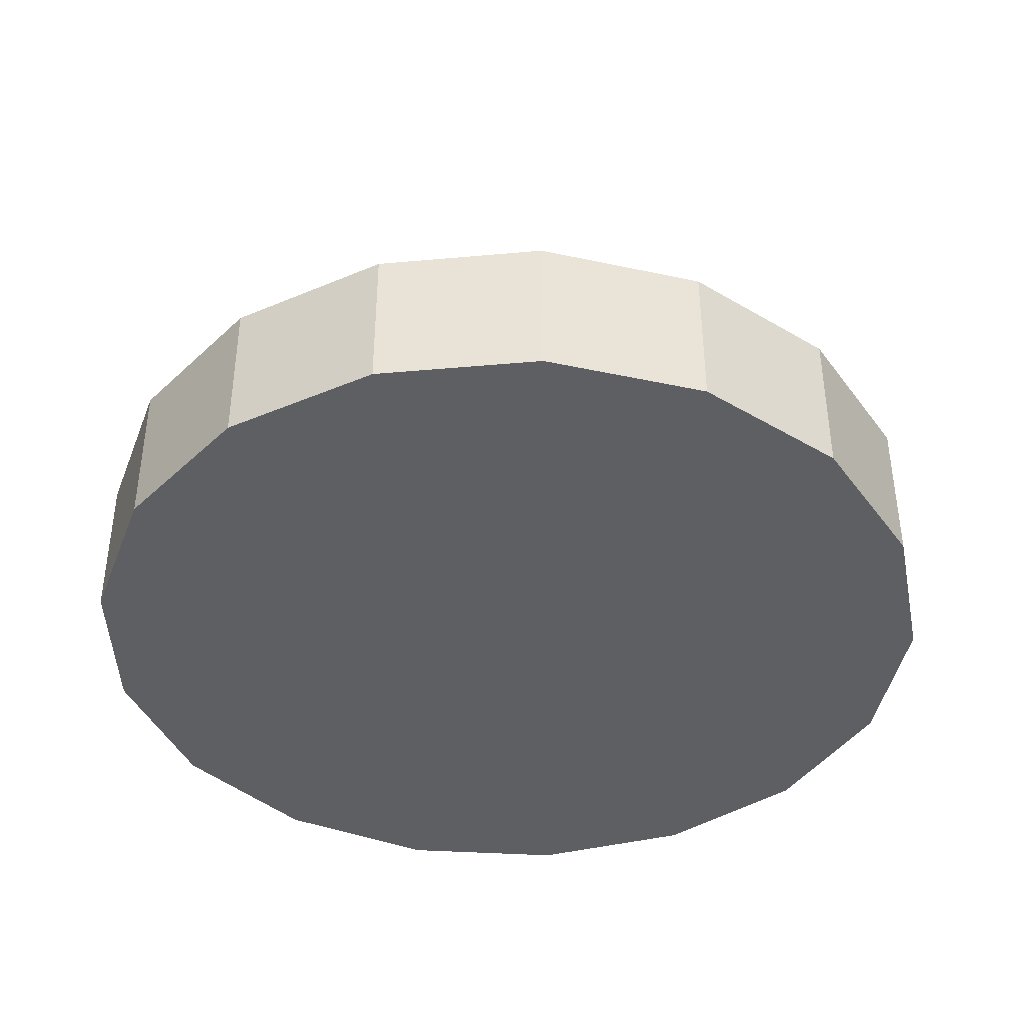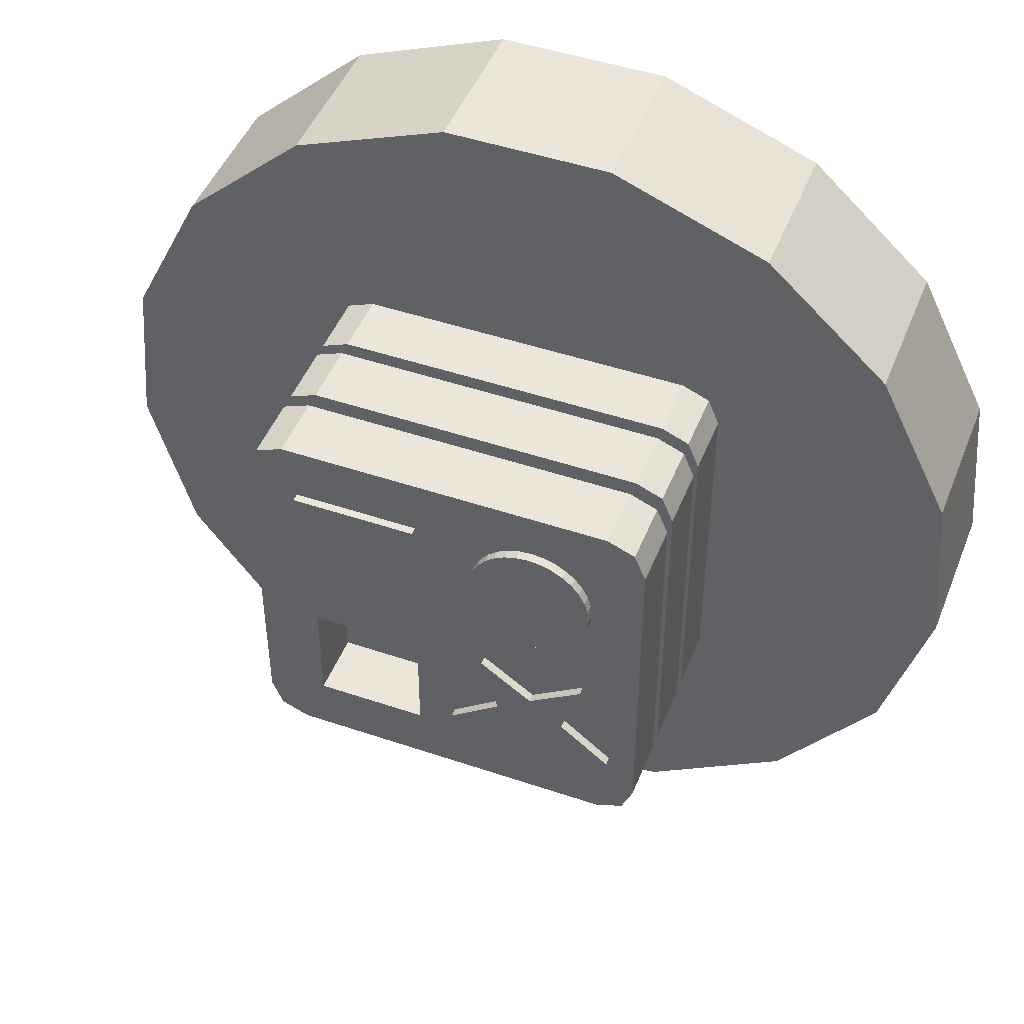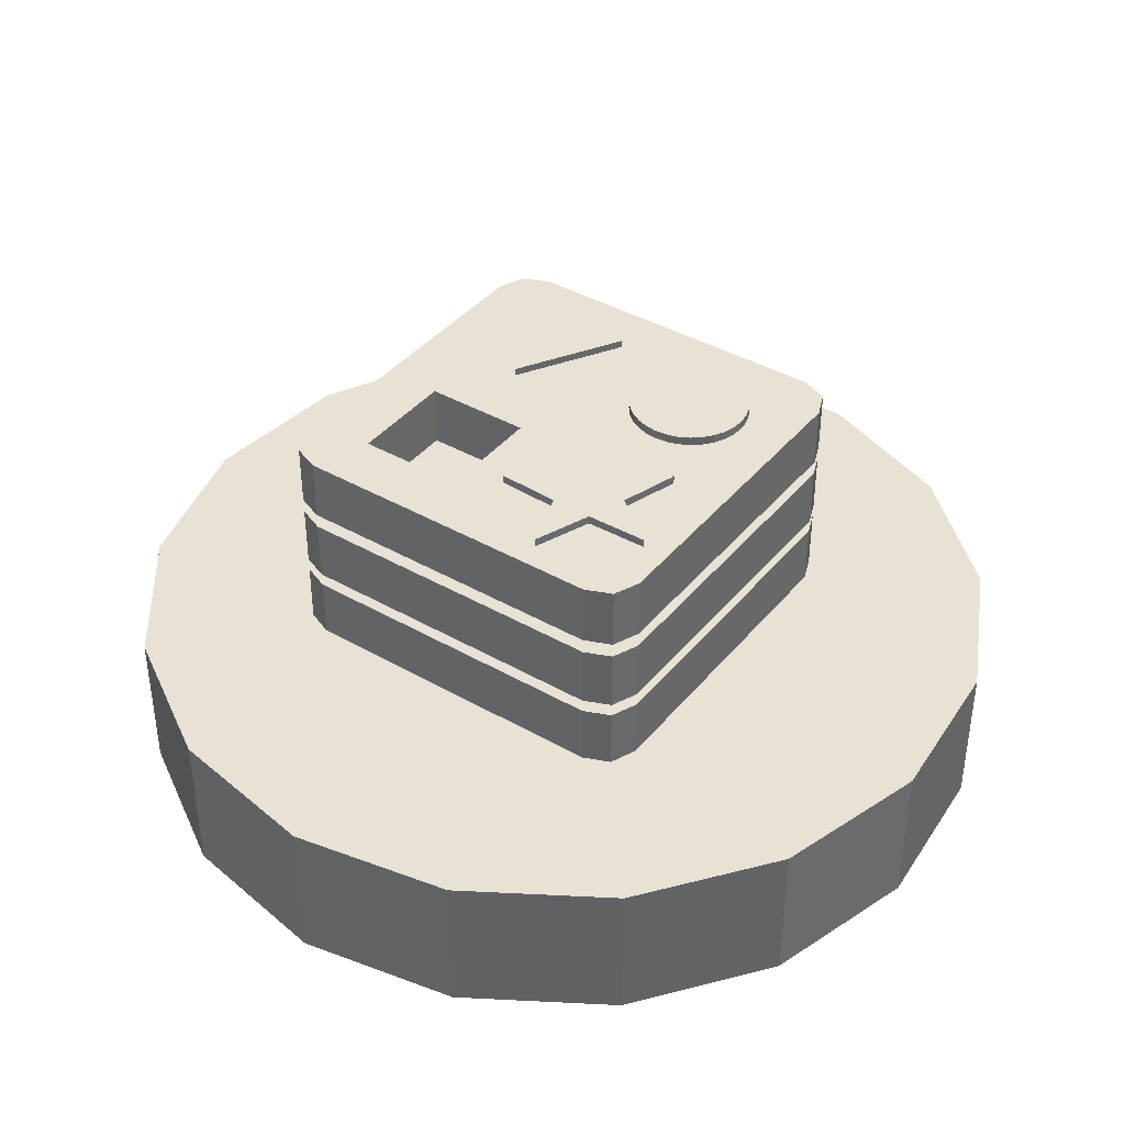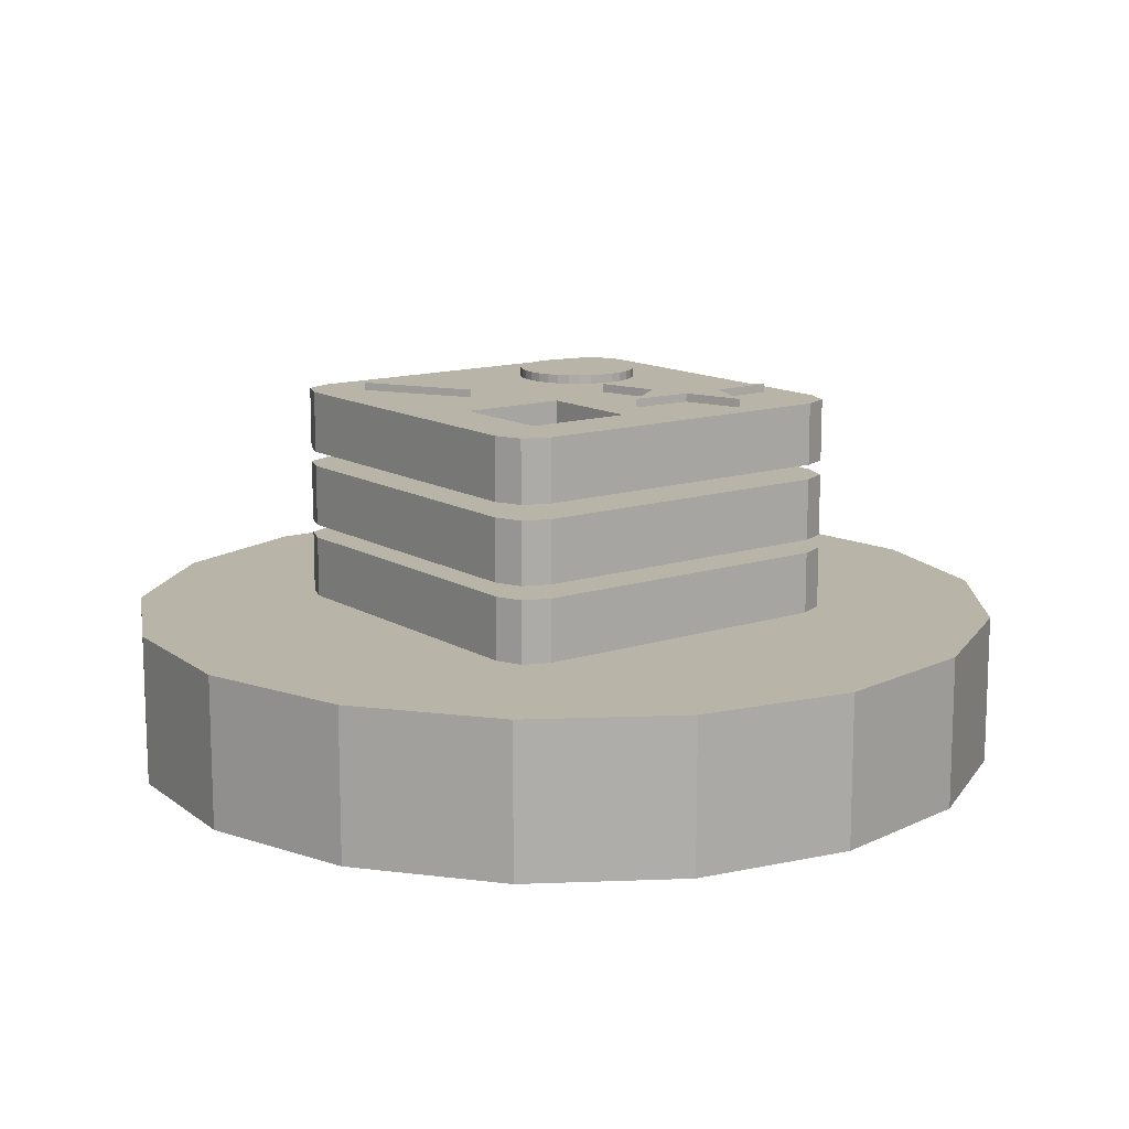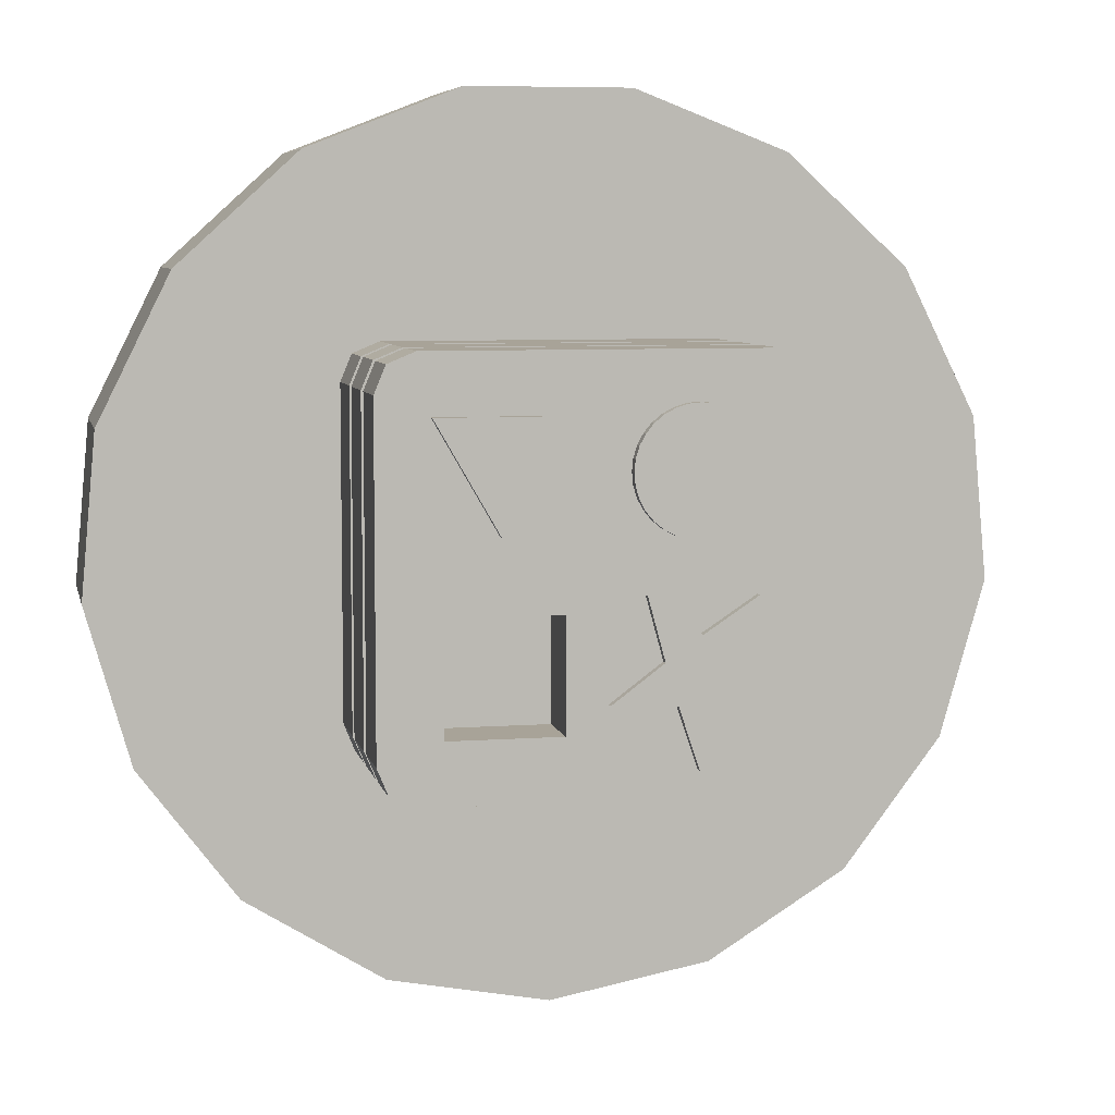
<metadata>
{"format":"obj","ext":"obj","renderer":"f3d","projection":"perspective","resolution":1024,"background":"white","views":[{"elev":-40.4,"azim":91.0,"up":"+Y"},{"elev":46.9,"azim":-158.9,"up":"+Z"},{"elev":40.0,"azim":-144.7,"up":"+Y"},{"elev":13.1,"azim":143.2,"up":"+Y"},{"elev":6.9,"azim":167.9,"up":"+Z"}]}
</metadata>
<code>
o Circle_Circle.001
v 0 0 0
v 0 0 -0.65
v -0.2348 0 -0.6061
v -0.4379 0 -0.4804
v -0.5819 0 -0.2897
v -0.6472 0 -0.05997
v -0.6252 0 0.1779
v -0.5187 0 0.3917
v -0.3422 0 0.5526
v -0.1194 0 0.6389
v 0.1194 0 0.6389
v 0.3422 0 0.5526
v 0.5187 0 0.3917
v 0.6252 0 0.1779
v 0.6472 0 -0.05997
v 0.5819 0 -0.2897
v 0.4379 0 -0.4804
v 0.2348 0 -0.6061
v 0 0.223 0
v 0 0.223 -0.65
v -0.2348 0.223 -0.6061
v -0.4379 0.223 -0.4804
v -0.5819 0.223 -0.2897
v -0.6472 0.223 -0.05997
v -0.6252 0.223 0.1779
v -0.5187 0.223 0.3917
v -0.3422 0.223 0.5526
v -0.1194 0.223 0.6389
v 0.1194 0.223 0.6389
v 0.3422 0.223 0.5526
v 0.5187 0.223 0.3917
v 0.6252 0.223 0.1779
v 0.6472 0.223 -0.05997
v 0.5819 0.223 -0.2897
v 0.4379 0.223 -0.4804
v 0.2348 0.223 -0.6061
f 1 3 2
f 1 4 3
f 1 5 4
f 1 6 5
f 1 7 6
f 1 8 7
f 1 9 8
f 1 10 9
f 1 11 10
f 1 12 11
f 1 13 12
f 1 14 13
f 1 15 14
f 1 16 15
f 1 17 16
f 1 18 17
f 1 2 18
f 19 20 21
f 19 21 22
f 19 22 23
f 19 23 24
f 19 24 25
f 19 25 26
f 19 26 27
f 19 27 28
f 19 28 29
f 19 29 30
f 19 30 31
f 19 31 32
f 19 32 33
f 19 33 34
f 19 34 35
f 19 35 36
f 19 36 20
f 9 26 8
f 13 30 12
f 17 34 16
f 6 23 5
f 3 20 2
f 10 27 9
f 14 31 13
f 18 35 17
f 7 24 6
f 11 28 10
f 15 32 14
f 4 21 3
f 2 36 18
f 8 25 7
f 12 29 11
f 16 33 15
f 5 22 4
f 9 27 26
f 13 31 30
f 17 35 34
f 6 24 23
f 3 21 20
f 10 28 27
f 14 32 31
f 18 36 35
f 7 25 24
f 11 29 28
f 15 33 32
f 4 22 21
f 2 20 36
f 8 26 25
f 12 30 29
f 16 34 33
f 5 23 22
o Cube_Cube.005
v -0.2374 0.2237 0.2925
v -0.2925 0.2237 0.2374
v -0.2764 0.2237 0.2764
v -0.2925 0.3156 0.2374
v -0.2374 0.3156 0.2925
v -0.2764 0.3156 0.2764
v -0.2925 0.2237 -0.2374
v -0.2374 0.2237 -0.2925
v -0.2764 0.2237 -0.2764
v -0.2374 0.3156 -0.2925
v -0.2925 0.3156 -0.2374
v -0.2764 0.3156 -0.2764
v 0.2925 0.2237 0.2374
v 0.2374 0.2237 0.2925
v 0.2764 0.2237 0.2764
v 0.2374 0.3156 0.2925
v 0.2925 0.3156 0.2374
v 0.2764 0.3156 0.2764
v 0.2374 0.2237 -0.2925
v 0.2925 0.2237 -0.2374
v 0.2764 0.2237 -0.2764
v 0.2925 0.3156 -0.2374
v 0.2374 0.3156 -0.2925
v 0.2764 0.3156 -0.2764
f 52 37 50
f 58 49 56
f 41 53 46
f 40 43 38
f 46 55 44
f 41 39 37
f 42 38 39
f 44 48 46
f 45 47 48
f 56 60 58
f 57 59 60
f 50 54 52
f 51 53 54
f 50 38 55
f 52 41 37
f 58 53 49
f 53 58 59
f 58 60 59
f 59 46 53
f 46 48 47
f 47 40 41
f 40 42 41
f 41 52 53
f 52 54 53
f 46 47 41
f 40 47 43
f 46 59 55
f 41 42 39
f 42 40 38
f 44 45 48
f 45 43 47
f 56 57 60
f 57 55 59
f 50 51 54
f 51 49 53
f 38 43 44
f 43 45 44
f 44 55 38
f 55 57 56
f 56 49 50
f 49 51 50
f 50 37 38
f 37 39 38
f 55 56 50
o Cube.001_Cube.006
v -0.2374 0.3356 0.2925
v -0.2925 0.3356 0.2374
v -0.2764 0.3356 0.2764
v -0.2925 0.4275 0.2374
v -0.2374 0.4275 0.2925
v -0.2764 0.4275 0.2764
v -0.2925 0.3356 -0.2374
v -0.2374 0.3356 -0.2925
v -0.2764 0.3356 -0.2764
v -0.2374 0.4275 -0.2925
v -0.2925 0.4275 -0.2374
v -0.2764 0.4275 -0.2764
v 0.2925 0.3356 0.2374
v 0.2374 0.3356 0.2925
v 0.2764 0.3356 0.2764
v 0.2374 0.4275 0.2925
v 0.2925 0.4275 0.2374
v 0.2764 0.4275 0.2764
v 0.2374 0.3356 -0.2925
v 0.2925 0.3356 -0.2374
v 0.2764 0.3356 -0.2764
v 0.2925 0.4275 -0.2374
v 0.2374 0.4275 -0.2925
v 0.2764 0.4275 -0.2764
f 76 61 74
f 82 73 80
f 65 77 70
f 64 67 62
f 70 79 68
f 65 63 61
f 66 62 63
f 68 72 70
f 69 71 72
f 80 84 82
f 81 83 84
f 74 78 76
f 75 77 78
f 74 62 79
f 76 65 61
f 82 77 73
f 77 82 83
f 82 84 83
f 83 70 77
f 70 72 71
f 71 64 65
f 64 66 65
f 65 76 77
f 76 78 77
f 70 71 65
f 64 71 67
f 70 83 79
f 65 66 63
f 66 64 62
f 68 69 72
f 69 67 71
f 80 81 84
f 81 79 83
f 74 75 78
f 75 73 77
f 62 67 68
f 67 69 68
f 68 79 62
f 79 81 80
f 80 73 74
f 73 75 74
f 74 61 62
f 61 63 62
f 79 80 74
o Cylinder
v -0.1301 0.4659 0.04626
v -0.1301 0.5545 0.04626
v -0.1127 0.4659 0.04797
v -0.1127 0.5545 0.04797
v -0.09598 0.4659 0.05304
v -0.09598 0.5545 0.05304
v -0.08057 0.4659 0.06128
v -0.08057 0.5545 0.06128
v -0.06707 0.4659 0.07236
v -0.06707 0.5545 0.07236
v -0.05598 0.4659 0.08587
v -0.05598 0.5545 0.08587
v -0.04775 0.4659 0.1013
v -0.04775 0.5545 0.1013
v -0.04268 0.4659 0.118
v -0.04268 0.5545 0.118
v -0.04097 0.4659 0.1354
v -0.04097 0.5545 0.1354
v -0.04268 0.4659 0.1528
v -0.04268 0.5545 0.1528
v -0.04775 0.4659 0.1695
v -0.04775 0.5545 0.1695
v -0.05598 0.4659 0.1849
v -0.05598 0.5545 0.1849
v -0.06707 0.4659 0.1984
v -0.06707 0.5545 0.1984
v -0.08057 0.4659 0.2095
v -0.08057 0.5545 0.2095
v -0.09598 0.4659 0.2177
v -0.09598 0.5545 0.2177
v -0.1127 0.4659 0.2228
v -0.1127 0.5545 0.2228
v -0.1301 0.4659 0.2245
v -0.1301 0.5545 0.2245
v -0.1475 0.4659 0.2228
v -0.1475 0.5545 0.2228
v -0.1642 0.4659 0.2177
v -0.1642 0.5545 0.2177
v -0.1796 0.4659 0.2095
v -0.1796 0.5545 0.2095
v -0.1931 0.4659 0.1984
v -0.1931 0.5545 0.1984
v -0.2042 0.4659 0.1849
v -0.2042 0.5545 0.1849
v -0.2124 0.4659 0.1695
v -0.2124 0.5545 0.1695
v -0.2175 0.4659 0.1528
v -0.2175 0.5545 0.1528
v -0.2192 0.4659 0.1354
v -0.2192 0.5545 0.1354
v -0.2175 0.4659 0.118
v -0.2175 0.5545 0.118
v -0.2124 0.4659 0.1013
v -0.2124 0.5545 0.1013
v -0.2042 0.4659 0.08587
v -0.2042 0.5545 0.08587
v -0.1931 0.4659 0.07236
v -0.1931 0.5545 0.07236
v -0.1796 0.4659 0.06128
v -0.1796 0.5545 0.06128
v -0.1642 0.4659 0.05304
v -0.1642 0.5545 0.05304
v -0.1475 0.4659 0.04797
v -0.1475 0.5545 0.04797
f 86 87 85
f 88 89 87
f 90 91 89
f 92 93 91
f 94 95 93
f 96 97 95
f 98 99 97
f 100 101 99
f 102 103 101
f 104 105 103
f 106 107 105
f 108 109 107
f 110 111 109
f 112 113 111
f 114 115 113
f 116 117 115
f 118 119 117
f 120 121 119
f 122 123 121
f 124 125 123
f 126 127 125
f 128 129 127
f 130 131 129
f 132 133 131
f 134 135 133
f 136 137 135
f 138 139 137
f 140 141 139
f 142 143 141
f 144 145 143
f 138 122 106
f 146 147 145
f 148 85 147
f 99 115 131
f 86 88 87
f 88 90 89
f 90 92 91
f 92 94 93
f 94 96 95
f 96 98 97
f 98 100 99
f 100 102 101
f 102 104 103
f 104 106 105
f 106 108 107
f 108 110 109
f 110 112 111
f 112 114 113
f 114 116 115
f 116 118 117
f 118 120 119
f 120 122 121
f 122 124 123
f 124 126 125
f 126 128 127
f 128 130 129
f 130 132 131
f 132 134 133
f 134 136 135
f 136 138 137
f 138 140 139
f 140 142 141
f 142 144 143
f 144 146 145
f 90 88 146
f 88 86 146
f 86 148 146
f 146 144 142
f 142 140 146
f 140 138 146
f 138 136 134
f 134 132 130
f 130 128 126
f 126 124 122
f 122 120 118
f 118 116 114
f 114 112 110
f 110 108 106
f 106 104 102
f 102 100 98
f 98 96 94
f 94 92 90
f 138 134 122
f 134 130 122
f 130 126 122
f 122 118 114
f 114 110 122
f 110 106 122
f 106 102 90
f 102 98 90
f 98 94 90
f 90 146 138
f 90 138 106
f 146 148 147
f 148 86 85
f 147 85 87
f 87 89 91
f 91 93 95
f 95 97 99
f 99 101 103
f 103 105 107
f 107 109 111
f 111 113 115
f 115 117 119
f 119 121 123
f 123 125 127
f 127 129 131
f 131 133 135
f 135 137 131
f 137 139 131
f 139 141 143
f 143 145 139
f 145 147 139
f 147 87 99
f 87 91 99
f 91 95 99
f 99 103 107
f 107 111 99
f 111 115 99
f 115 119 131
f 119 123 131
f 123 127 131
f 131 139 147
f 147 99 131
o Circle.001_Circle
v 0.1306 0.5372 0.1574
v 0.1306 0.5372 0.05439
v 0.04141 0.5372 0.2089
v 0.2198 0.5372 0.2089
v 0.04141 0.5527 0.2089
v 0.1306 0.5527 0.05439
v 0.1306 0.5527 0.1574
v 0.2198 0.5527 0.2089
f 149 151 150
f 149 152 151
f 149 150 152
f 155 154 153
f 155 153 156
f 155 156 154
f 150 156 152
f 152 153 151
f 151 154 150
f 150 154 156
f 152 156 153
f 151 153 154
o Circle.002
v -0.133 0.5307 -0.1291
v -0.1627 0.5307 -0.1716
v -0.2536 0.5307 -0.1707
v -0.1826 0.5307 -0.1139
v -0.2098 0.5307 -0.02718
v -0.1339 0.5307 -0.07718
v -0.05976 0.5307 -0.02456
v -0.08386 0.5307 -0.1122
v -0.01091 0.5307 -0.1664
v -0.1017 0.5307 -0.1706
v -0.1307 0.5307 -0.2567
v -0.1627 0.5307 -0.1716
v -0.1826 0.5307 -0.1139
v -0.1339 0.5307 -0.07718
v -0.08386 0.5307 -0.1122
v -0.1017 0.5307 -0.1706
v -0.133 0.5537 -0.1291
v -0.1627 0.5537 -0.1716
v -0.2536 0.5537 -0.1707
v -0.1826 0.5537 -0.1139
v -0.2098 0.5537 -0.02718
v -0.1339 0.5537 -0.07718
v -0.05976 0.5537 -0.02456
v -0.08386 0.5537 -0.1122
v -0.01091 0.5537 -0.1664
v -0.1017 0.5537 -0.1706
v -0.1307 0.5537 -0.2567
v -0.1627 0.5537 -0.1716
v -0.1826 0.5537 -0.1139
v -0.1339 0.5537 -0.07718
v -0.08386 0.5537 -0.1122
v -0.1017 0.5537 -0.1706
f 157 159 158
f 157 160 159
f 157 161 160
f 157 162 161
f 157 163 162
f 157 164 163
f 157 165 164
f 157 166 165
f 157 167 166
f 157 158 167
f 173 174 175
f 173 175 176
f 173 176 177
f 173 177 178
f 173 178 179
f 173 179 180
f 173 180 181
f 173 181 182
f 173 182 183
f 173 183 174
f 167 182 166
f 160 175 159
f 164 179 163
f 158 183 167
f 161 176 160
f 158 184 174
f 165 180 164
f 160 185 176
f 162 177 161
f 162 186 178
f 159 174 158
f 166 181 165
f 164 187 180
f 163 178 162
f 166 188 182
f 167 183 182
f 160 176 175
f 164 180 179
f 158 174 183
f 161 177 176
f 158 168 184
f 165 181 180
f 160 169 185
f 162 178 177
f 162 170 186
f 159 175 174
f 166 182 181
f 164 171 187
f 163 179 178
f 166 172 188
o Cube.004_Cube.009
v -0.2374 0.4494 0.2925
v -0.2925 0.4494 0.2374
v -0.2764 0.4494 0.2764
v -0.2925 0.5413 0.2374
v -0.2374 0.5413 0.2925
v -0.2764 0.5413 0.2764
v -0.2925 0.4494 -0.2374
v -0.2374 0.4494 -0.2925
v -0.2764 0.4494 -0.2764
v -0.2374 0.5413 -0.2925
v -0.2925 0.5413 -0.2374
v -0.2764 0.5413 -0.2764
v 0.2925 0.4494 0.2374
v 0.2374 0.4494 0.2925
v 0.2764 0.4494 0.2764
v 0.2374 0.5413 0.2925
v 0.2925 0.5413 0.2374
v 0.2764 0.5413 0.2764
v 0.2374 0.4494 -0.2925
v 0.2925 0.4494 -0.2374
v 0.2764 0.4494 -0.2764
v 0.2925 0.5413 -0.2374
v 0.2374 0.5413 -0.2925
v 0.2764 0.5413 -0.2764
v 0.04572 0.5413 -0.04761
v 0.04572 0.5413 -0.2063
v 0.2044 0.5413 -0.04761
v 0.2044 0.5413 -0.2063
v 0.04572 0.4494 -0.2063
v 0.04572 0.4494 -0.04761
v 0.2044 0.4494 -0.04761
v 0.2044 0.4494 -0.2063
f 204 189 202
f 210 201 208
f 215 213 204
f 211 198 214
f 192 195 190
f 198 207 196
f 193 191 189
f 194 190 191
f 196 200 198
f 197 199 200
f 208 212 210
f 209 211 212
f 202 206 204
f 203 205 206
f 207 217 196
f 202 218 219
f 214 218 217
f 216 217 220
f 216 219 215
f 215 218 213
f 204 193 189
f 210 205 201
f 213 214 199
f 214 198 199
f 198 200 199
f 199 192 213
f 192 194 193
f 213 192 193
f 193 204 213
f 204 206 205
f 205 210 215
f 210 212 216
f 215 210 216
f 205 215 204
f 214 216 211
f 216 212 211
f 192 199 195
f 198 211 207
f 193 194 191
f 194 192 190
f 196 197 200
f 197 195 199
f 208 209 212
f 209 207 211
f 202 203 206
f 203 201 205
f 220 217 207
f 217 197 196
f 220 207 209
f 209 208 220
f 208 201 219
f 201 203 202
f 202 189 218
f 189 191 190
f 218 189 190
f 190 195 218
f 195 197 217
f 195 217 218
f 208 219 220
f 201 202 219
f 214 213 218
f 216 214 217
f 216 220 219
f 215 219 218

</code>
